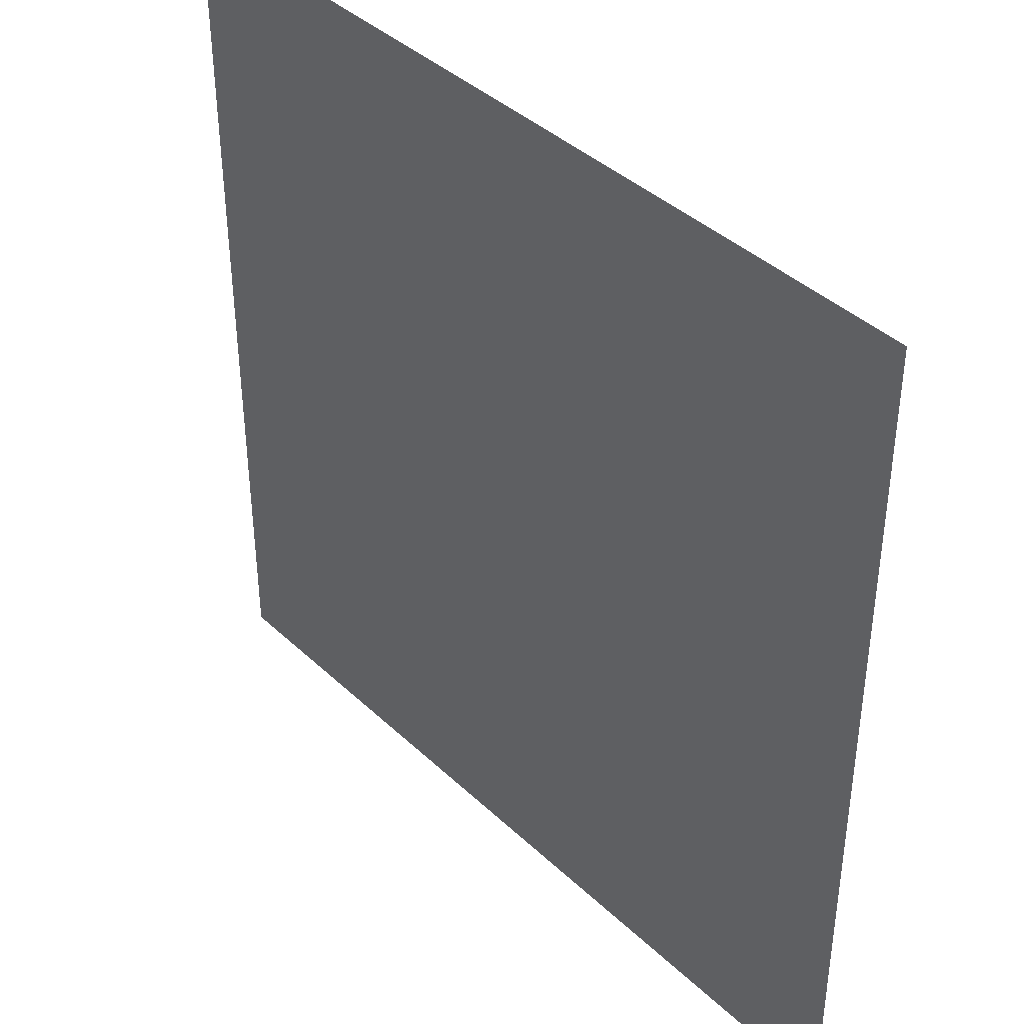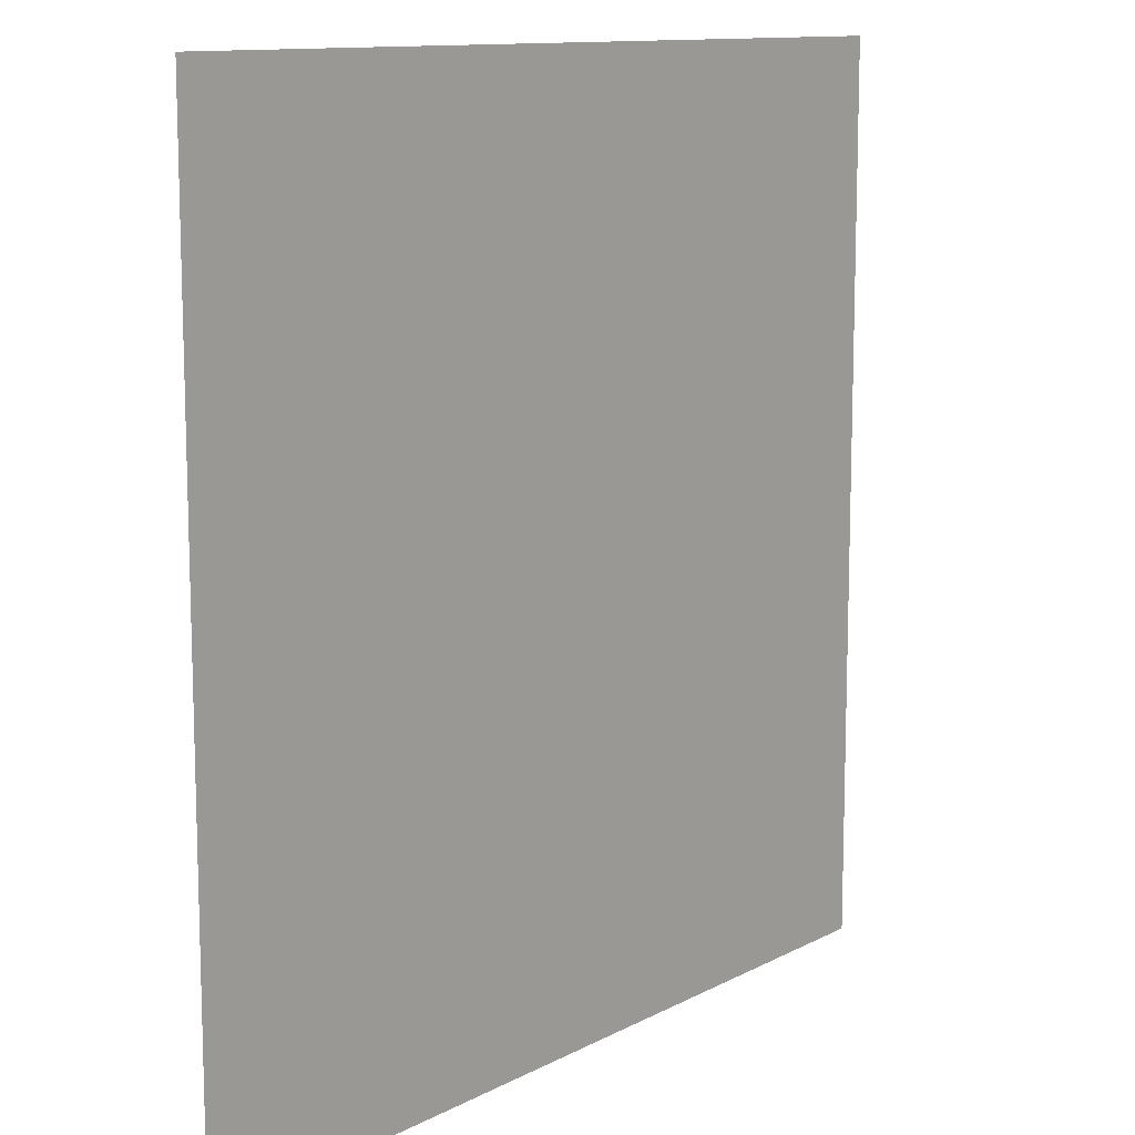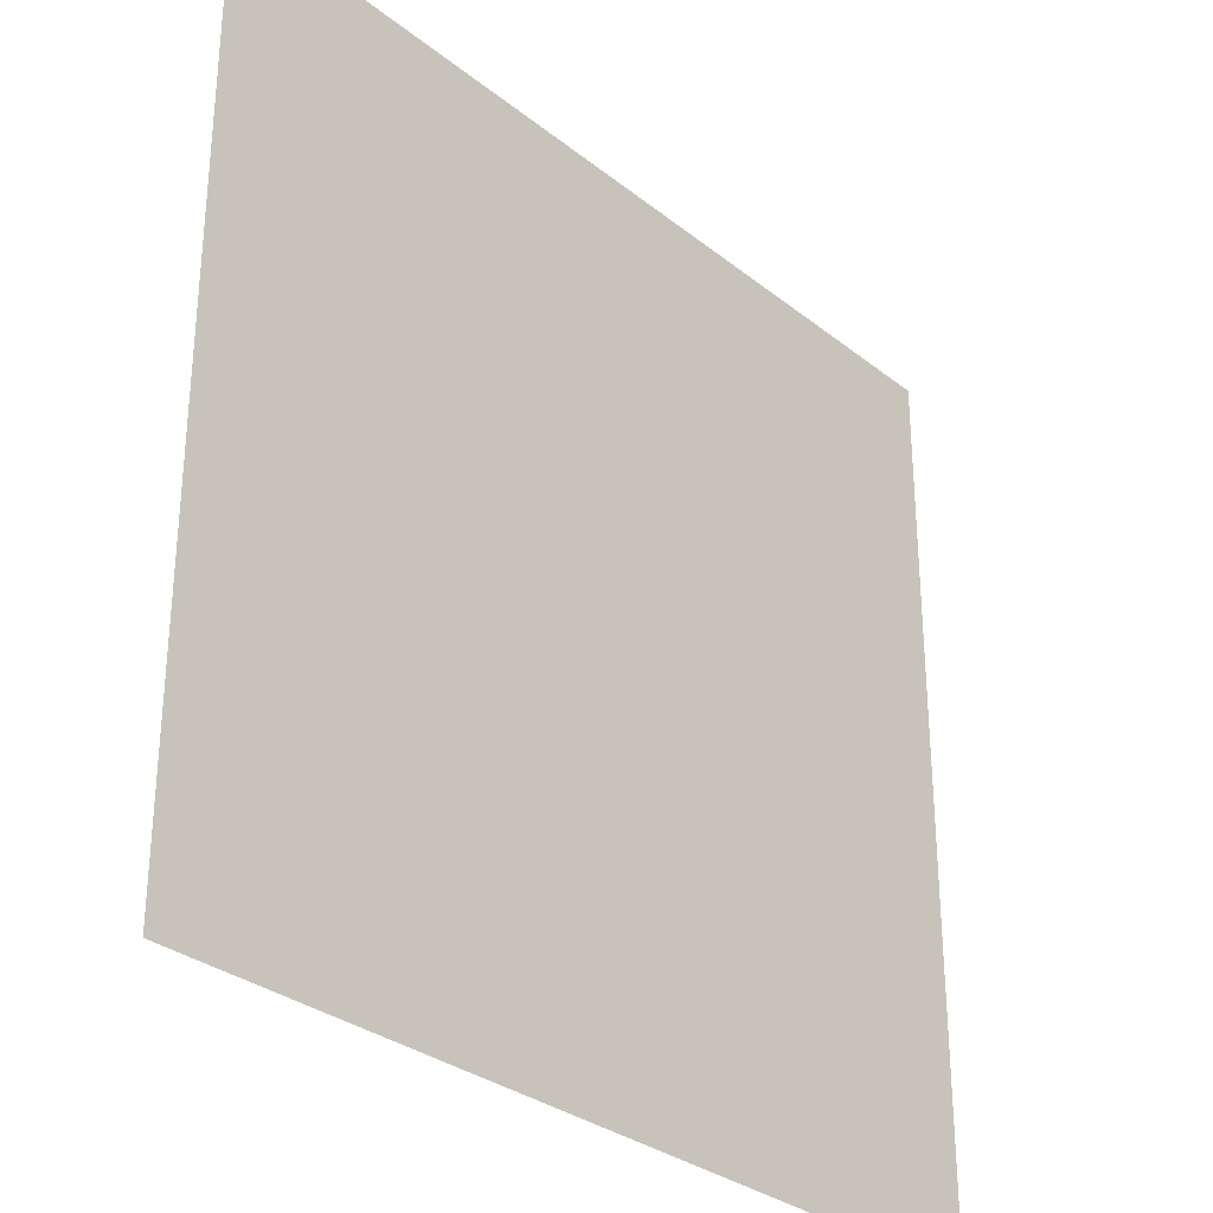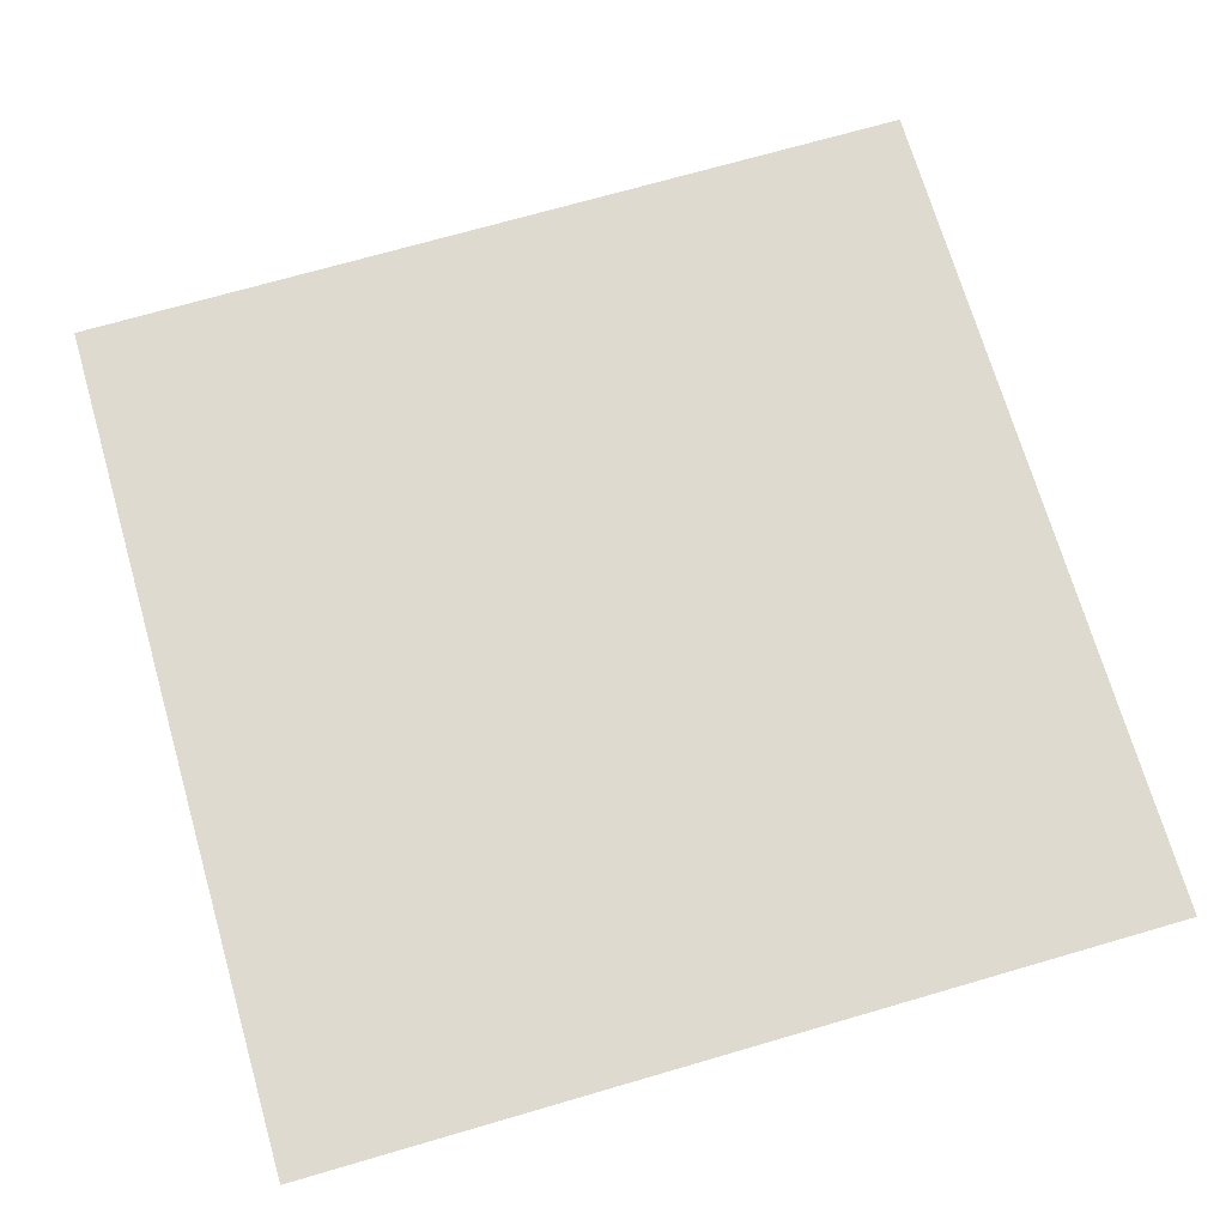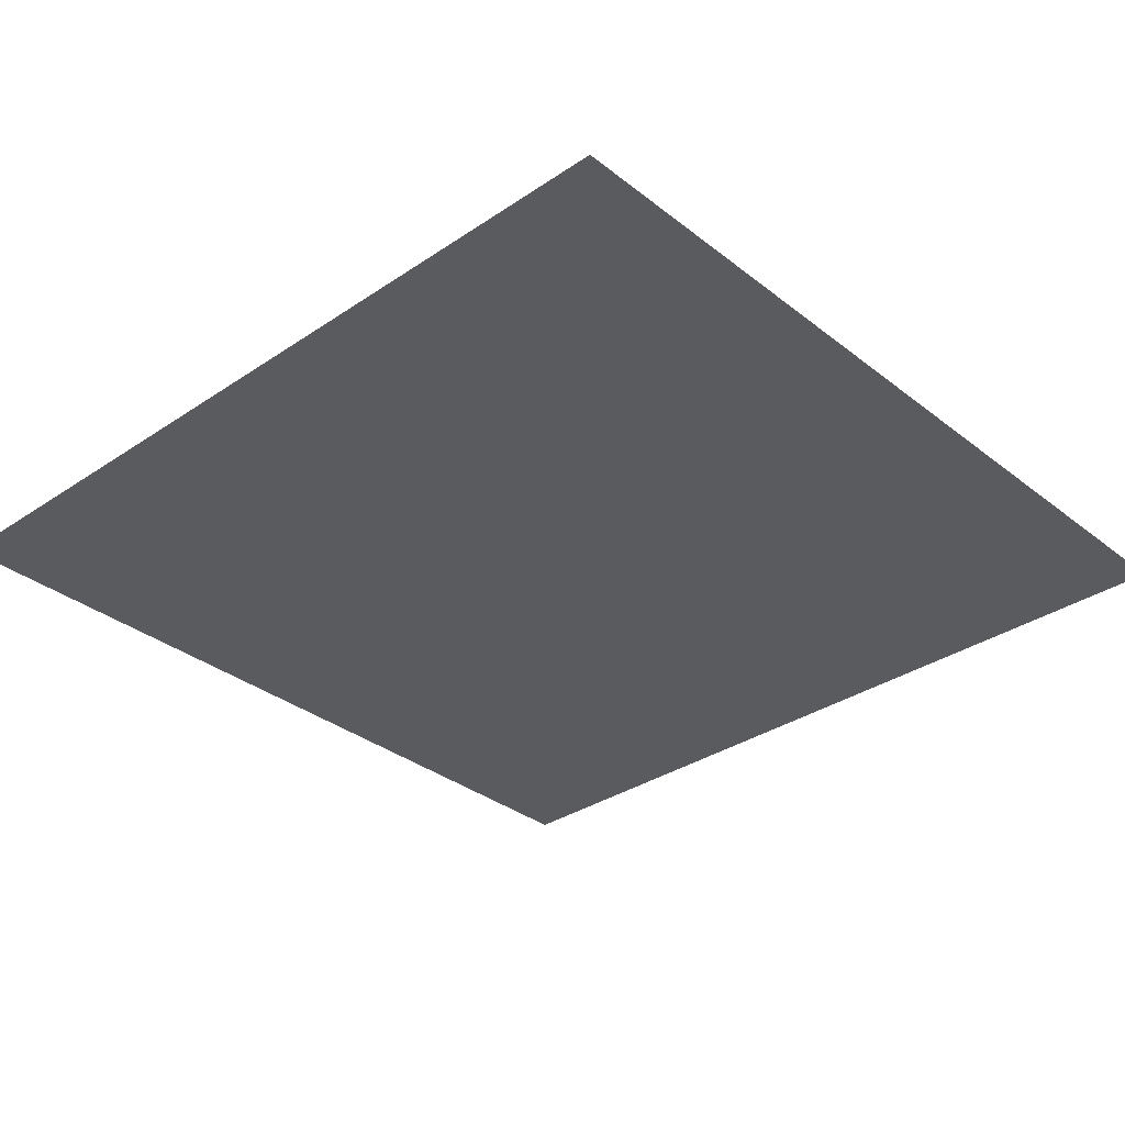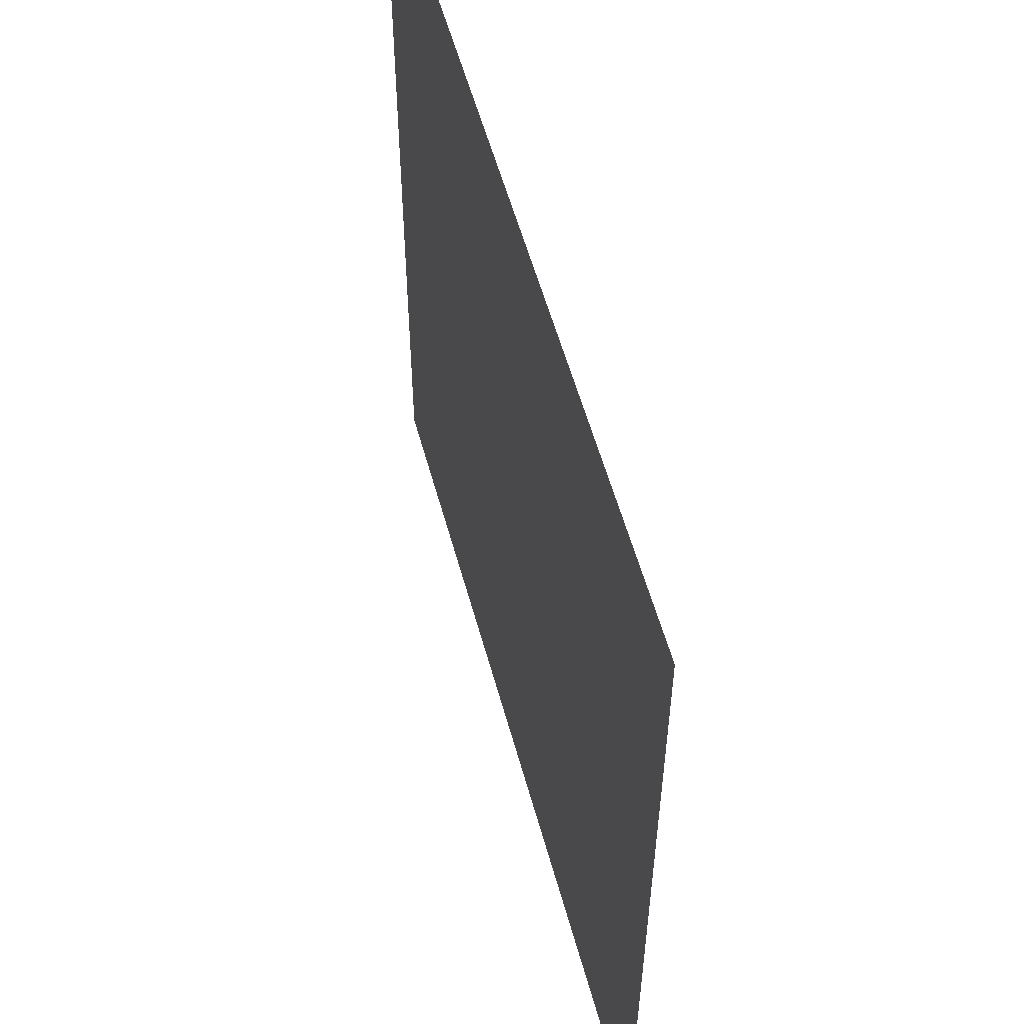
<metadata>
{"format":"obj","ext":"obj","renderer":"f3d","projection":"perspective","resolution":1024,"background":"white","views":[{"elev":40.3,"azim":-131.2,"up":"+Y"},{"elev":11.6,"azim":128.7,"up":"+Y"},{"elev":-30.9,"azim":131.5,"up":"+Y"},{"elev":71.0,"azim":-16.2,"up":"+Z"},{"elev":-33.0,"azim":132.9,"up":"+Z"},{"elev":56.2,"azim":-105.2,"up":"+Y"}]}
</metadata>
<code>
o Plane_Plane.002
v 2 -0.5 1
v -2 -0.5 1
v 2 -4.5 1
v -2 -4.5 1
f 2 1 3
f 4 2 3

</code>
